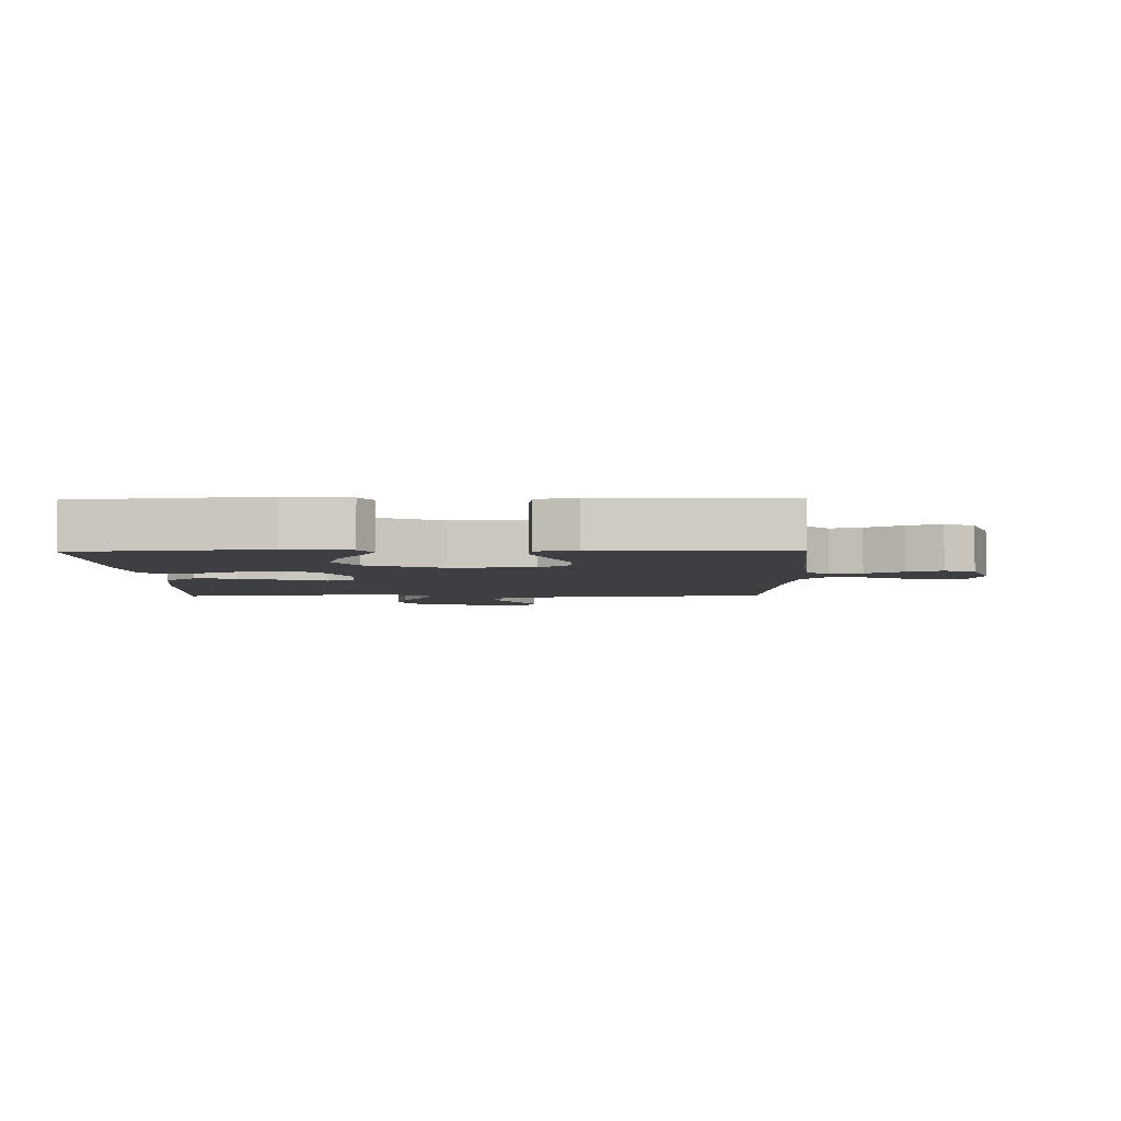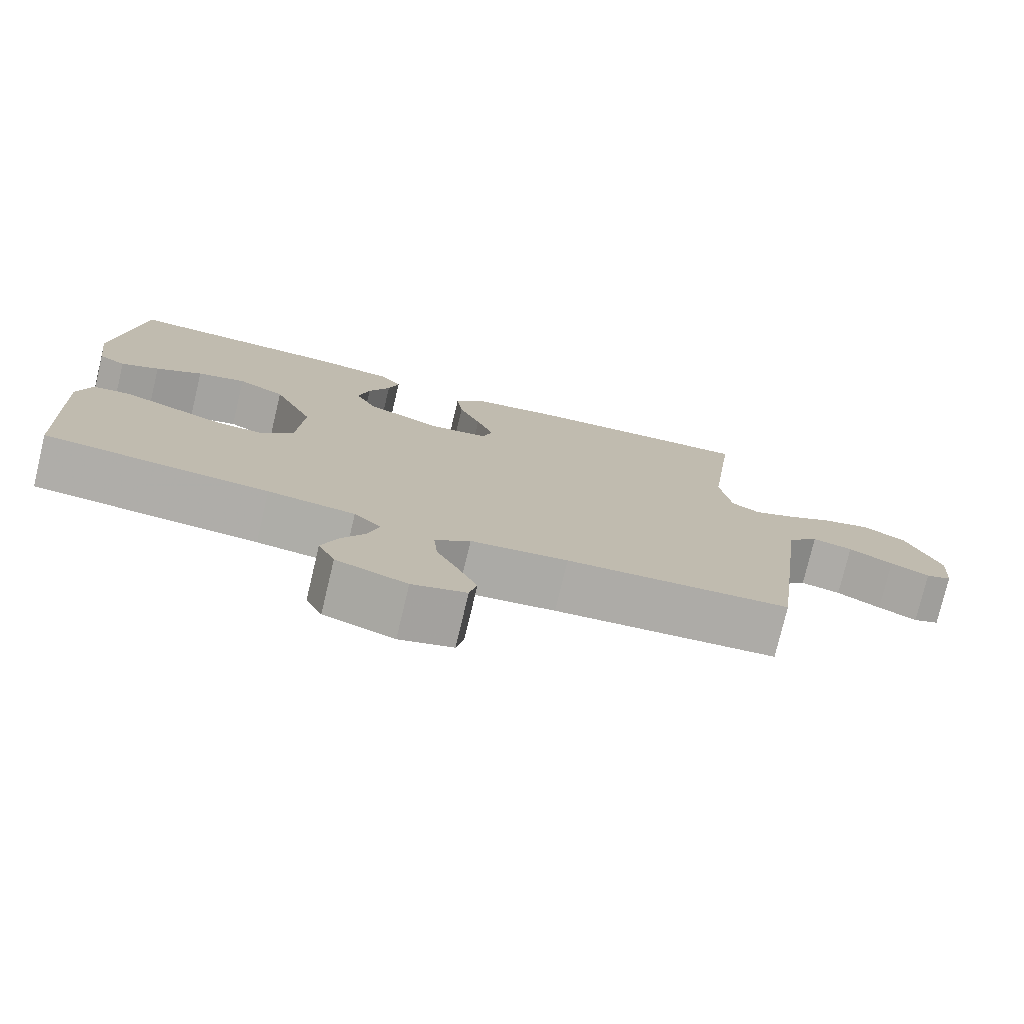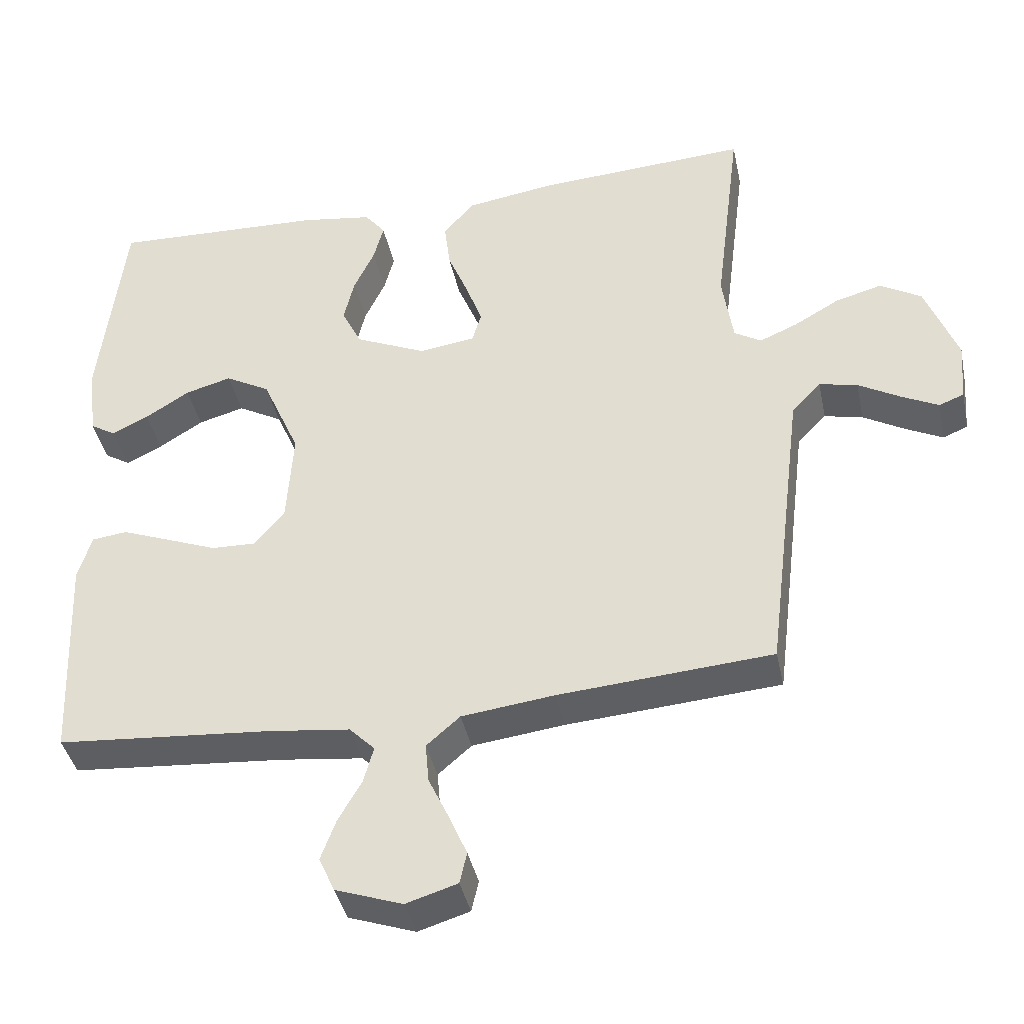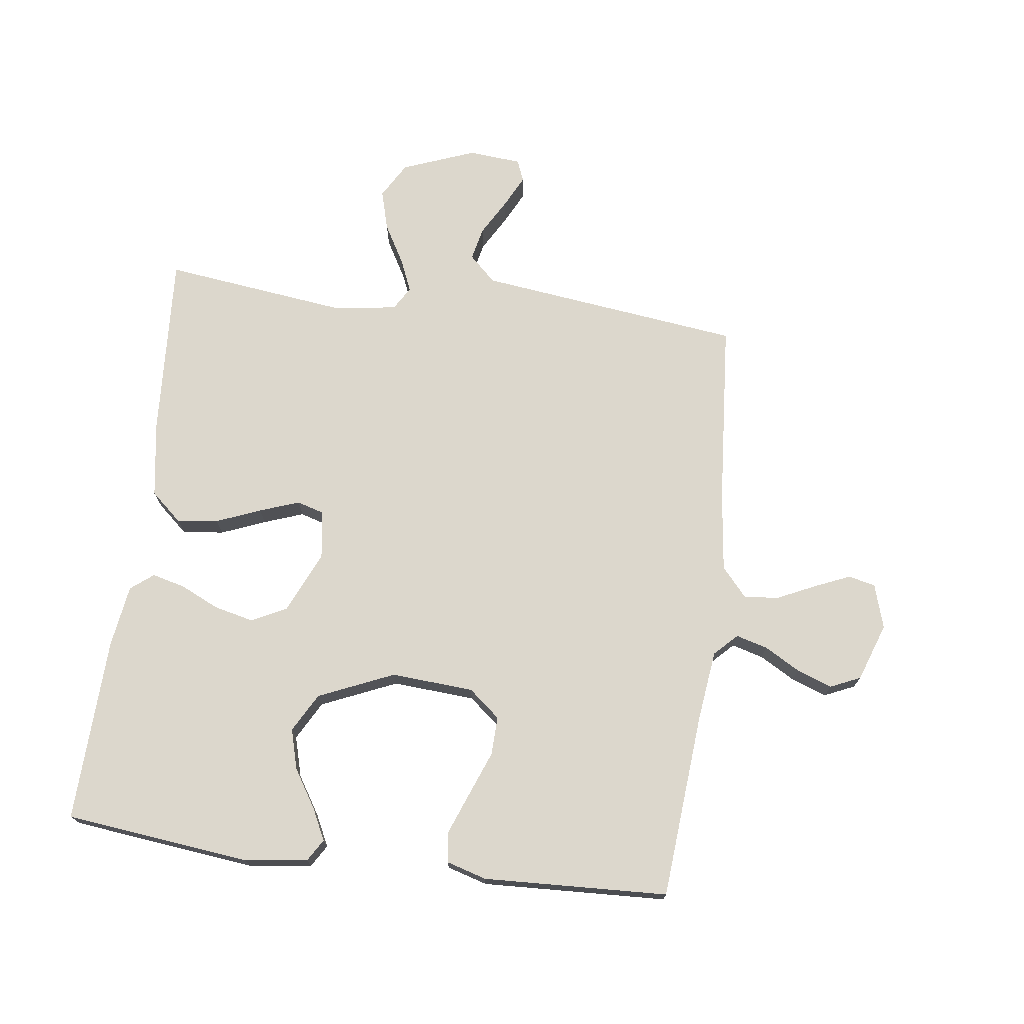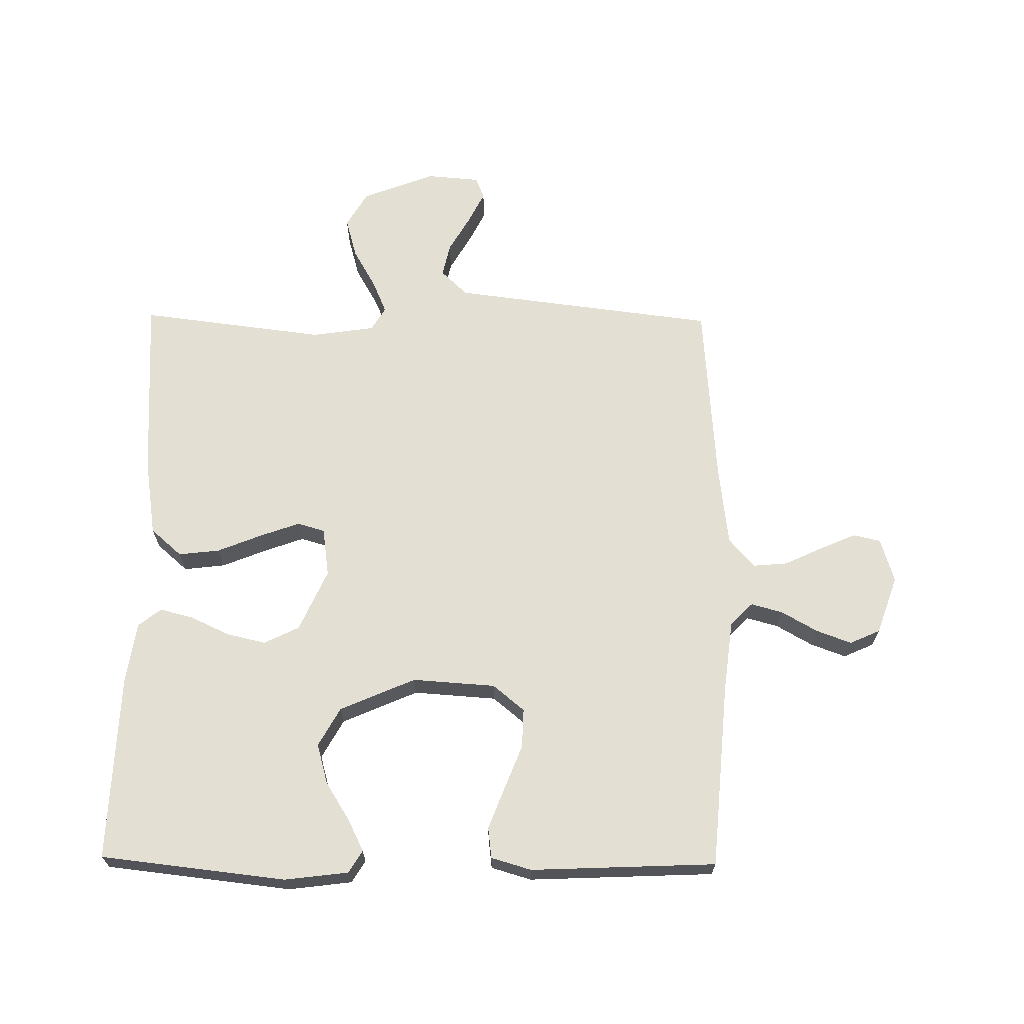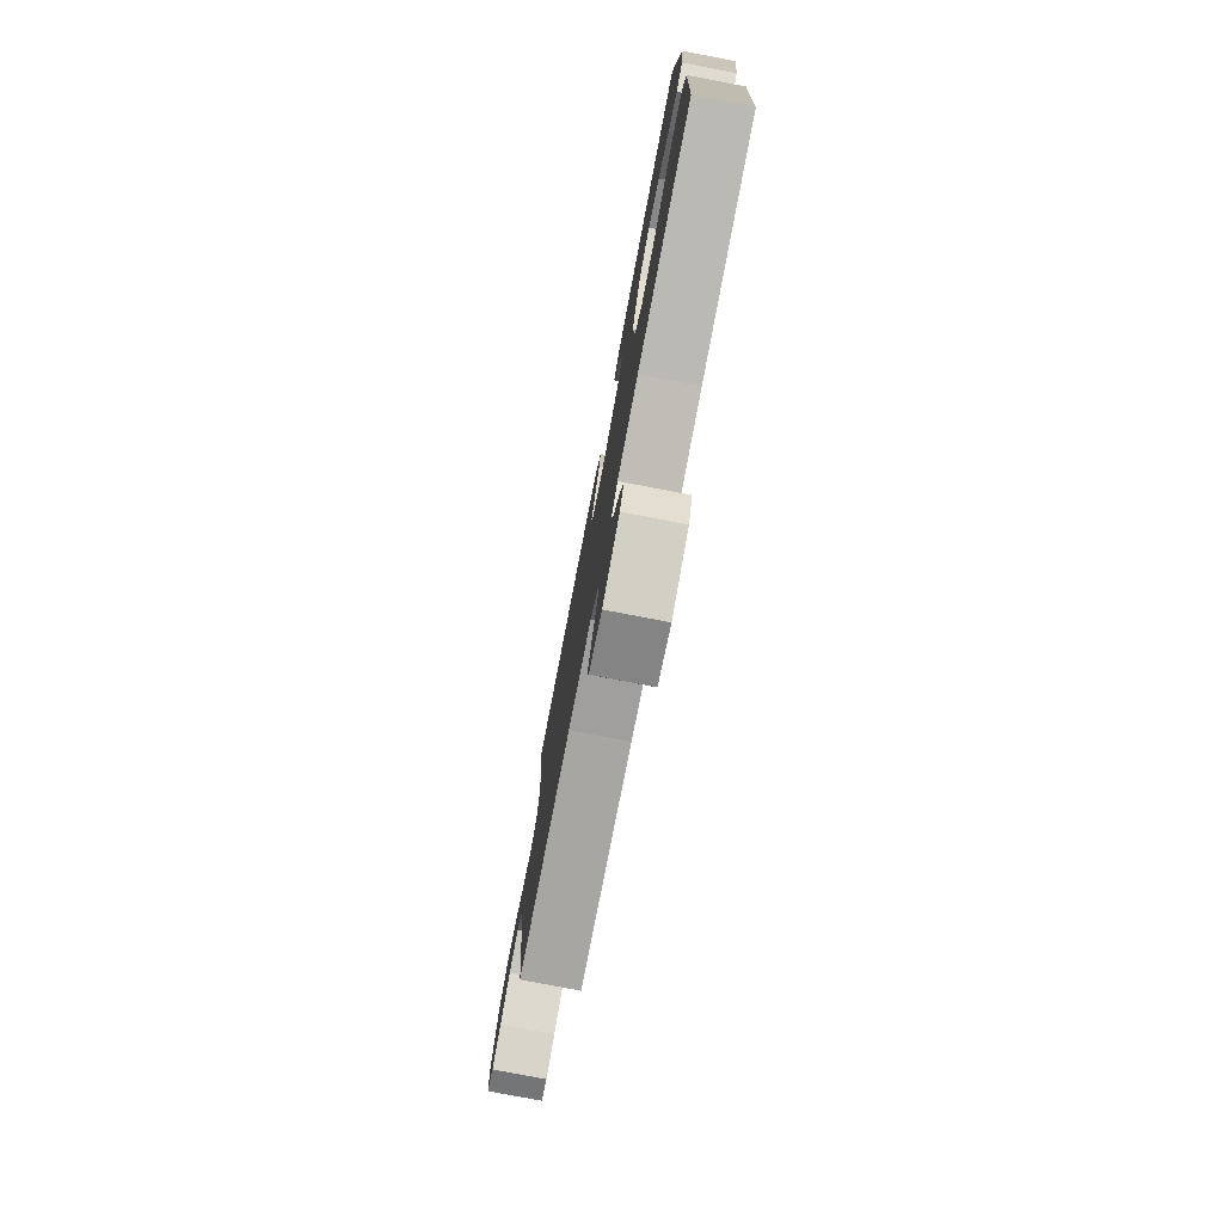
<metadata>
{"format":"obj","ext":"obj","renderer":"f3d","projection":"perspective","resolution":1024,"background":"white","views":[{"elev":-4.3,"azim":91.1,"up":"+Y"},{"elev":-77.0,"azim":166.6,"up":"+Z"},{"elev":-40.2,"azim":-168.2,"up":"+Z"},{"elev":72.9,"azim":97.4,"up":"+Y"},{"elev":67.0,"azim":90.7,"up":"+Y"},{"elev":-78.4,"azim":79.2,"up":"+Z"}]}
</metadata>
<code>
v 0.5 0.07 0.5
v 0.534 0.07 0.2
v 0.521 0.07 0.097
v 0.485 0.07 0.075
v 0.434 0.07 0.1
v 0.372 0.07 0.139
v 0.307 0.07 0.157
v 0.244 0.07 0.122
v 0.191 0.07 0
v 0.2 0.07 -0.134
v 0.242 0.07 -0.185
v 0.305 0.07 -0.183
v 0.377 0.07 -0.155
v 0.444 0.07 -0.129
v 0.494 0.07 -0.135
v 0.513 0.07 -0.2
v 0.5 0.07 -0.5
v 0.2 0.07 -0.524
v 0.084 0.07 -0.538
v 0.048 0.07 -0.574
v 0.062 0.07 -0.625
v 0.095 0.07 -0.683
v 0.116 0.07 -0.74
v 0.094 0.07 -0.789
v 0 0.07 -0.822
v -0.072 0.07 -0.8
v -0.082 0.07 -0.756
v -0.057 0.07 -0.698
v -0.028 0.07 -0.636
v -0.023 0.07 -0.58
v -0.07 0.07 -0.539
v -0.2 0.07 -0.523
v -0.5 0.07 -0.5
v -0.537 0.07 -0.2
v -0.553 0.07 -0.071
v -0.594 0.07 -0.028
v -0.648 0.07 -0.04
v -0.707 0.07 -0.074
v -0.759 0.07 -0.1
v -0.794 0.07 -0.086
v -0.801 0.07 0
v -0.756 0.07 0.118
v -0.698 0.07 0.152
v -0.633 0.07 0.134
v -0.57 0.07 0.098
v -0.516 0.07 0.075
v -0.478 0.07 0.098
v -0.463 0.07 0.2
v -0.5 0.07 0.5
v -0.2 0.07 0.482
v -0.076 0.07 0.463
v -0.032 0.07 0.413
v -0.04 0.07 0.346
v -0.069 0.07 0.274
v -0.092 0.07 0.21
v -0.079 0.07 0.166
v 0 0.07 0.155
v 0.1 0.07 0.2
v 0.128 0.07 0.257
v 0.113 0.07 0.321
v 0.084 0.07 0.383
v 0.07 0.07 0.437
v 0.099 0.07 0.474
v 0.2 0.07 0.489
v 0.5 0 0.5
v 0.534 0 0.2
v 0.521 0 0.097
v 0.485 0 0.075
v 0.434 0 0.1
v 0.372 0 0.139
v 0.307 0 0.157
v 0.244 0 0.122
v 0.191 0 0
v 0.2 0 -0.134
v 0.242 0 -0.185
v 0.305 0 -0.183
v 0.377 0 -0.155
v 0.444 0 -0.129
v 0.494 0 -0.135
v 0.513 0 -0.2
v 0.5 0 -0.5
v 0.2 0 -0.524
v 0.084 0 -0.538
v 0.048 0 -0.574
v 0.062 0 -0.625
v 0.095 0 -0.683
v 0.116 0 -0.74
v 0.094 0 -0.789
v 0 0 -0.822
v -0.072 0 -0.8
v -0.082 0 -0.756
v -0.057 0 -0.698
v -0.028 0 -0.636
v -0.023 0 -0.58
v -0.07 0 -0.539
v -0.2 0 -0.523
v -0.5 0 -0.5
v -0.537 0 -0.2
v -0.553 0 -0.071
v -0.594 0 -0.028
v -0.648 0 -0.04
v -0.707 0 -0.074
v -0.759 0 -0.1
v -0.794 0 -0.086
v -0.801 0 0
v -0.756 0 0.118
v -0.698 0 0.152
v -0.633 0 0.134
v -0.57 0 0.098
v -0.516 0 0.075
v -0.478 0 0.098
v -0.463 0 0.2
v -0.5 0 0.5
v -0.2 0 0.482
v -0.076 0 0.463
v -0.032 0 0.413
v -0.04 0 0.346
v -0.069 0 0.274
v -0.092 0 0.21
v -0.079 0 0.166
v 0 0 0.155
v 0.1 0 0.2
v 0.128 0 0.257
v 0.113 0 0.321
v 0.084 0 0.383
v 0.07 0 0.437
v 0.099 0 0.474
v 0.2 0 0.489
f 4 5 6
f 3 4 6
f 2 3 6
f 1 2 6
f 64 1 6
f 63 64 6
f 62 63 6
f 61 62 6
f 60 61 6
f 59 60 6 7
f 58 59 7 8
f 57 58 8 9
f 56 57 9 10
f 52 53 54
f 51 52 54
f 50 51 54
f 49 50 54
f 48 49 54
f 47 48 54 55
f 46 47 55 56
f 43 44 45
f 42 43 45
f 41 42 45
f 40 41 45
f 39 40 45
f 38 39 45
f 37 38 45
f 36 37 45 46
f 56 10 11
f 46 56 11
f 36 46 11
f 35 36 11
f 32 33 34
f 34 35 11
f 32 34 11
f 31 32 11
f 27 28 29
f 26 27 29
f 25 26 29
f 24 25 29
f 23 24 29
f 22 23 29
f 21 22 29
f 20 21 29 30
f 31 11 12
f 30 31 12
f 20 30 12
f 19 20 12
f 16 17 18
f 16 18 19
f 15 16 19
f 14 15 19
f 13 14 19
f 12 13 19
f 70 69 68
f 70 68 67
f 70 67 66
f 70 66 65
f 70 65 128
f 70 128 127
f 70 127 126
f 70 126 125
f 70 125 124
f 71 70 124 123
f 72 71 123 122
f 73 72 122 121
f 74 73 121 120
f 118 117 116
f 118 116 115
f 118 115 114
f 118 114 113
f 118 113 112
f 119 118 112 111
f 120 119 111 110
f 109 108 107
f 109 107 106
f 109 106 105
f 109 105 104
f 109 104 103
f 109 103 102
f 109 102 101
f 110 109 101 100
f 75 74 120
f 75 120 110
f 75 110 100
f 75 100 99
f 98 97 96
f 75 99 98
f 75 98 96
f 75 96 95
f 93 92 91
f 93 91 90
f 93 90 89
f 93 89 88
f 93 88 87
f 93 87 86
f 93 86 85
f 94 93 85 84
f 76 75 95
f 76 95 94
f 76 94 84
f 76 84 83
f 82 81 80
f 83 82 80
f 83 80 79
f 83 79 78
f 83 78 77
f 83 77 76
f 1 65 66 2
f 2 66 67 3
f 3 67 68 4
f 4 68 69 5
f 5 69 70 6
f 6 70 71 7
f 7 71 72 8
f 8 72 73 9
f 9 73 74 10
f 10 74 75 11
f 11 75 76 12
f 12 76 77 13
f 13 77 78 14
f 14 78 79 15
f 15 79 80 16
f 16 80 81 17
f 17 81 82 18
f 18 82 83 19
f 19 83 84 20
f 20 84 85 21
f 21 85 86 22
f 22 86 87 23
f 23 87 88 24
f 24 88 89 25
f 25 89 90 26
f 26 90 91 27
f 27 91 92 28
f 28 92 93 29
f 29 93 94 30
f 30 94 95 31
f 31 95 96 32
f 32 96 97 33
f 33 97 98 34
f 34 98 99 35
f 35 99 100 36
f 36 100 101 37
f 37 101 102 38
f 38 102 103 39
f 39 103 104 40
f 40 104 105 41
f 41 105 106 42
f 42 106 107 43
f 43 107 108 44
f 44 108 109 45
f 45 109 110 46
f 46 110 111 47
f 47 111 112 48
f 48 112 113 49
f 49 113 114 50
f 50 114 115 51
f 51 115 116 52
f 52 116 117 53
f 53 117 118 54
f 54 118 119 55
f 55 119 120 56
f 56 120 121 57
f 57 121 122 58
f 58 122 123 59
f 59 123 124 60
f 60 124 125 61
f 61 125 126 62
f 62 126 127 63
f 63 127 128 64
f 64 128 65 1

</code>
